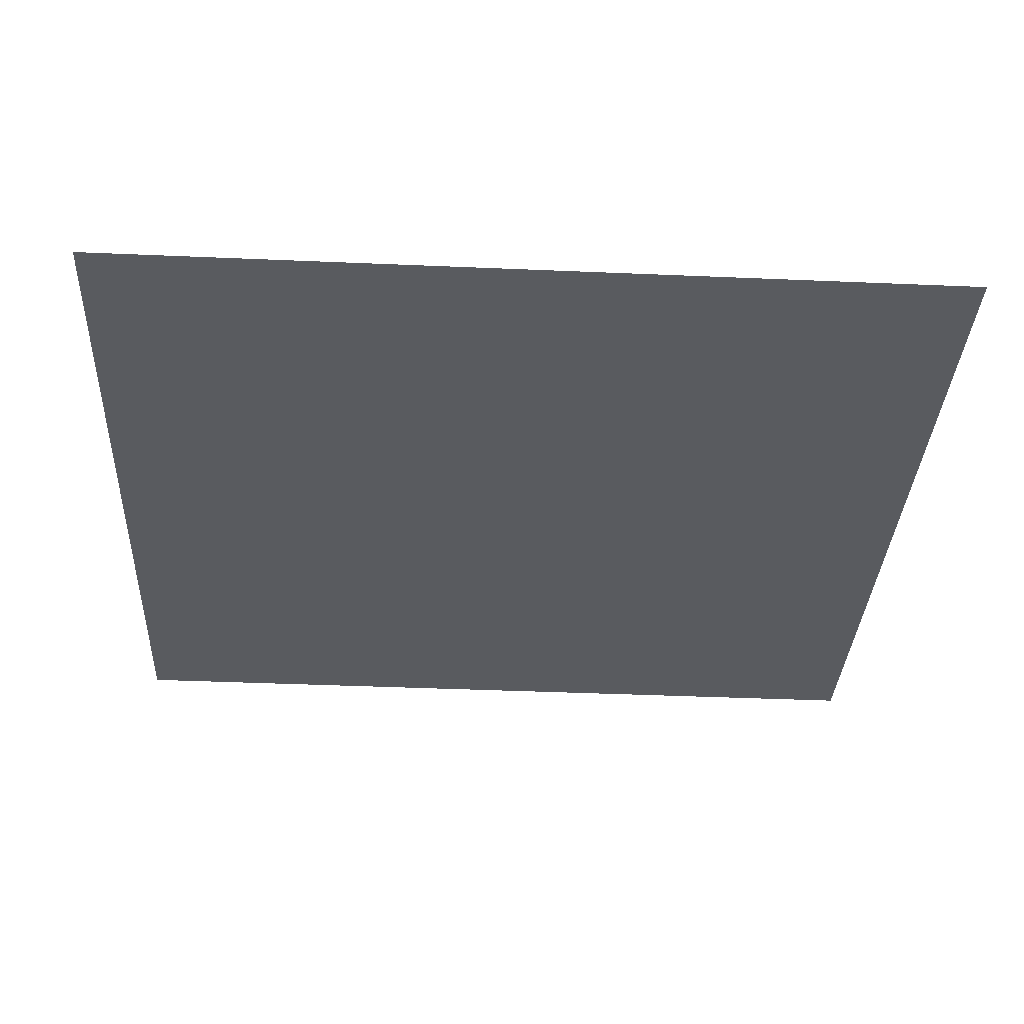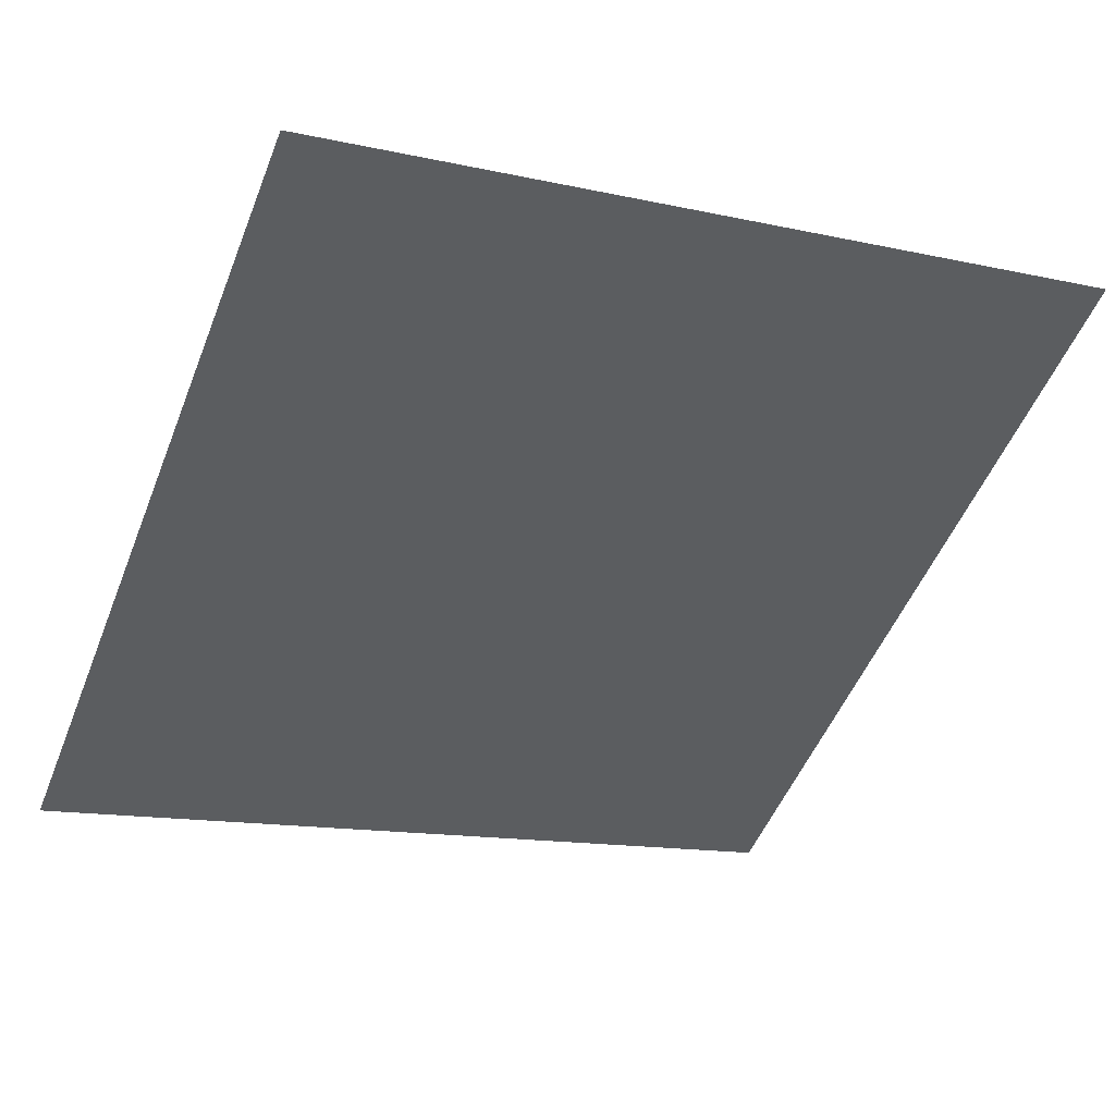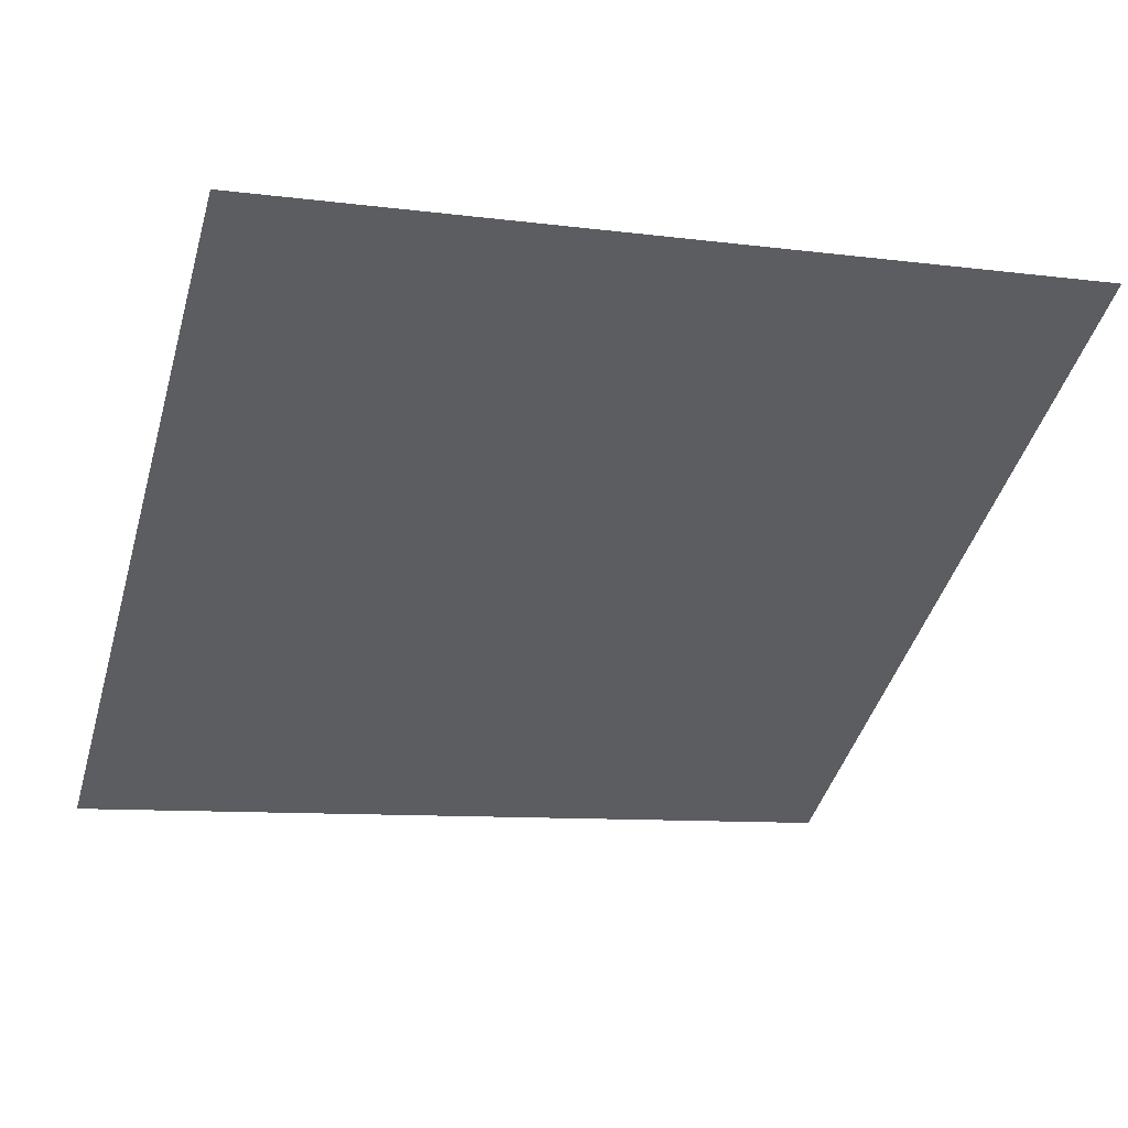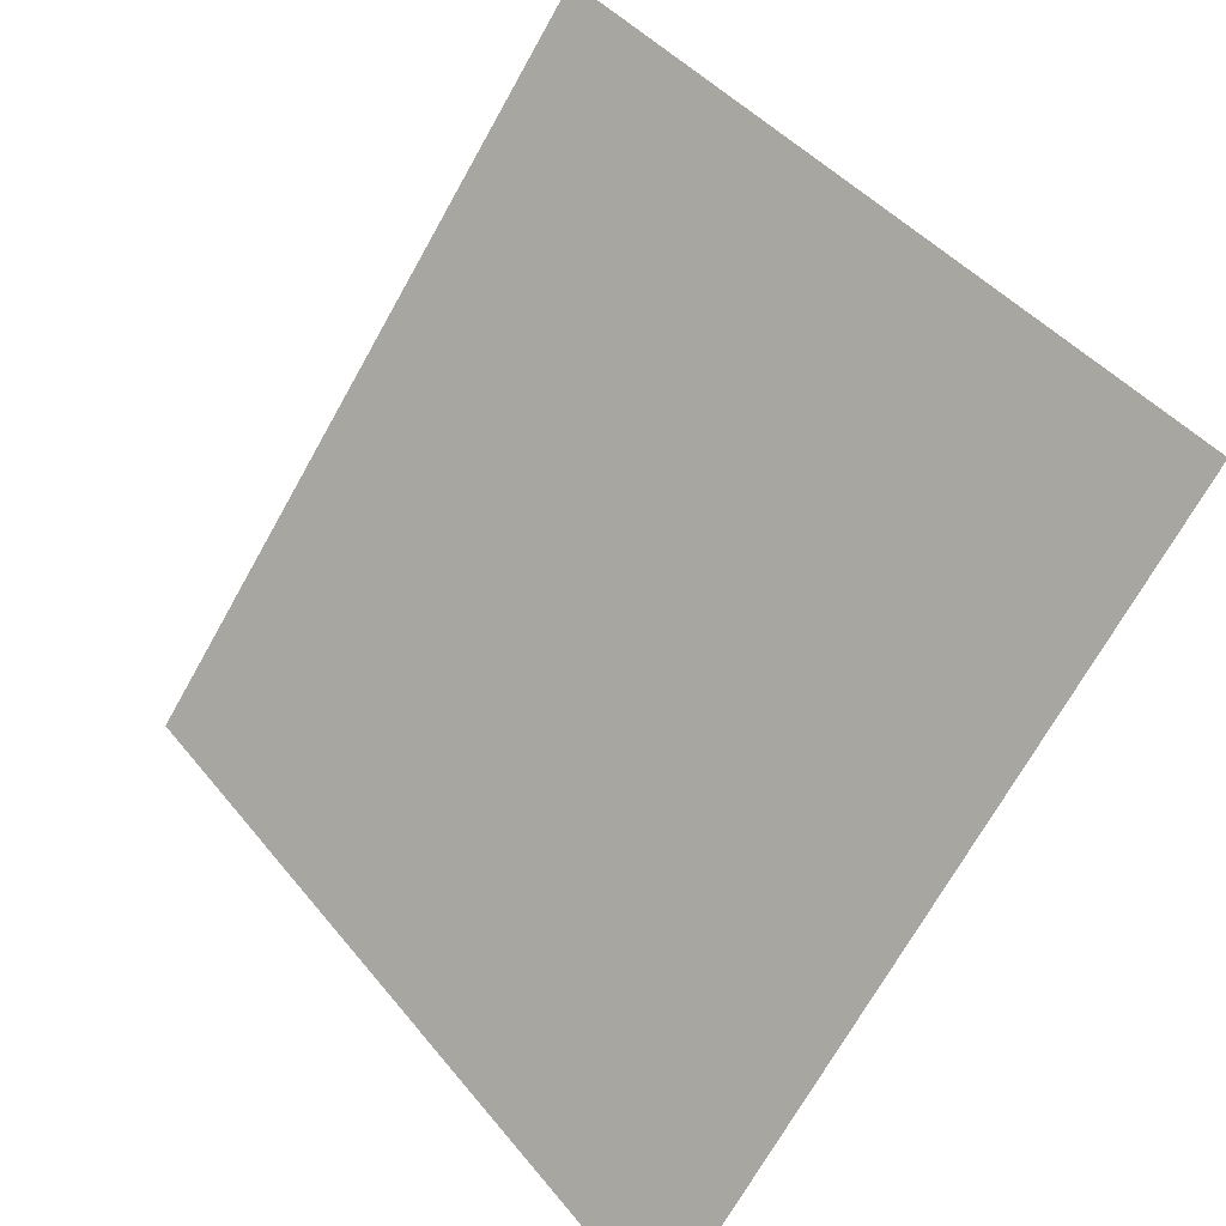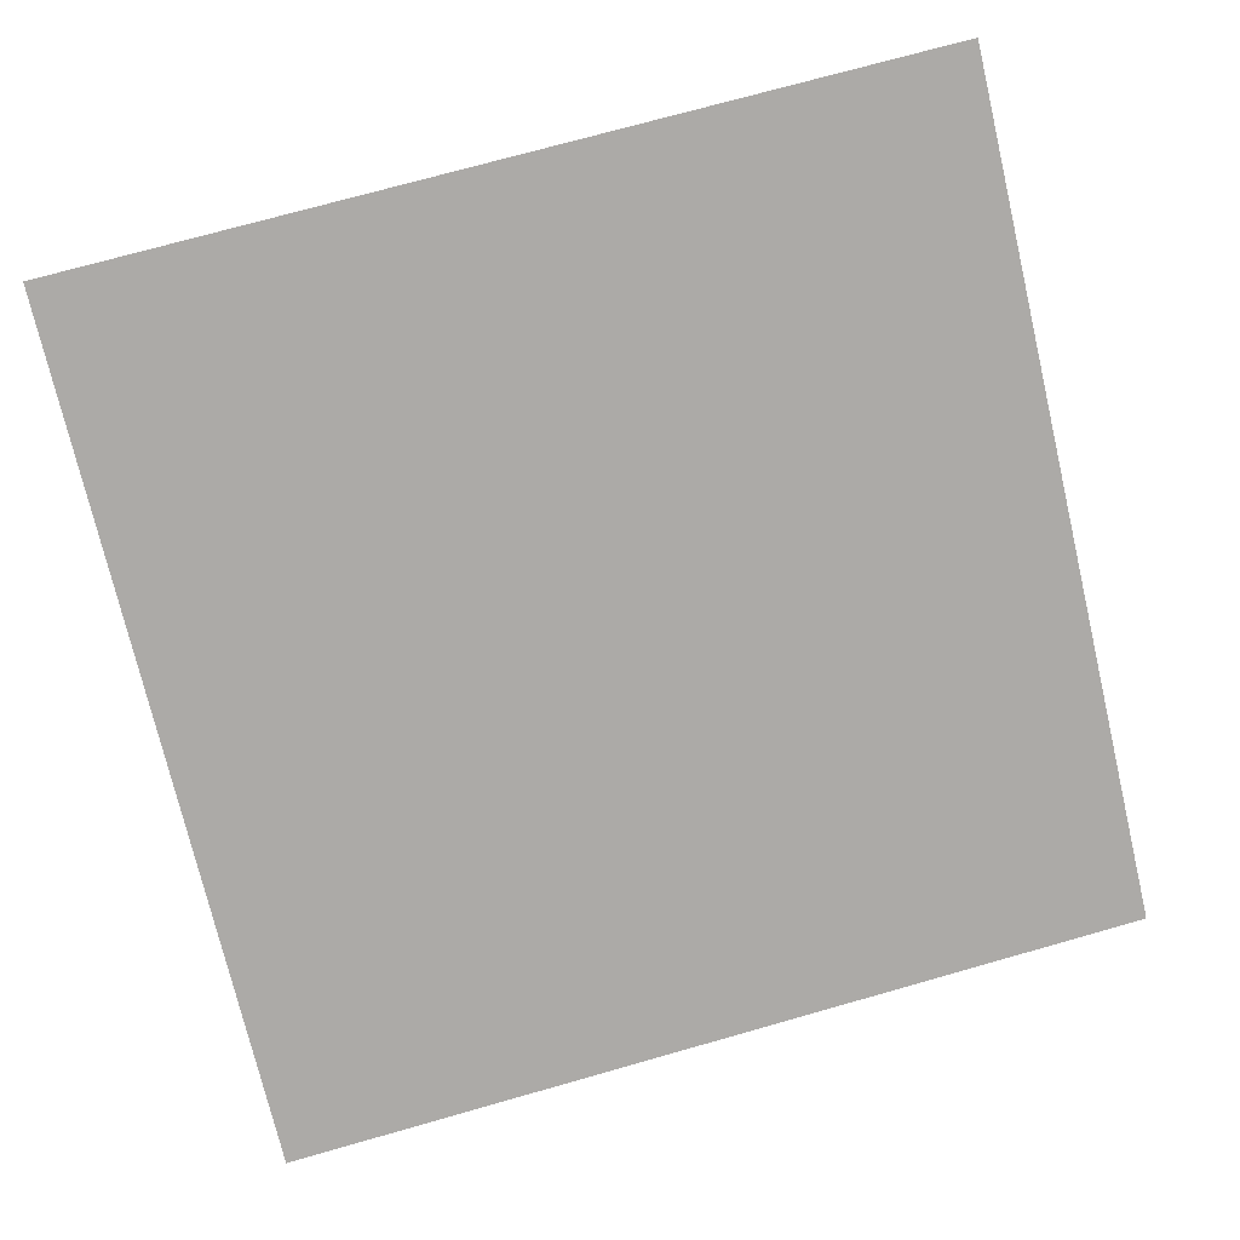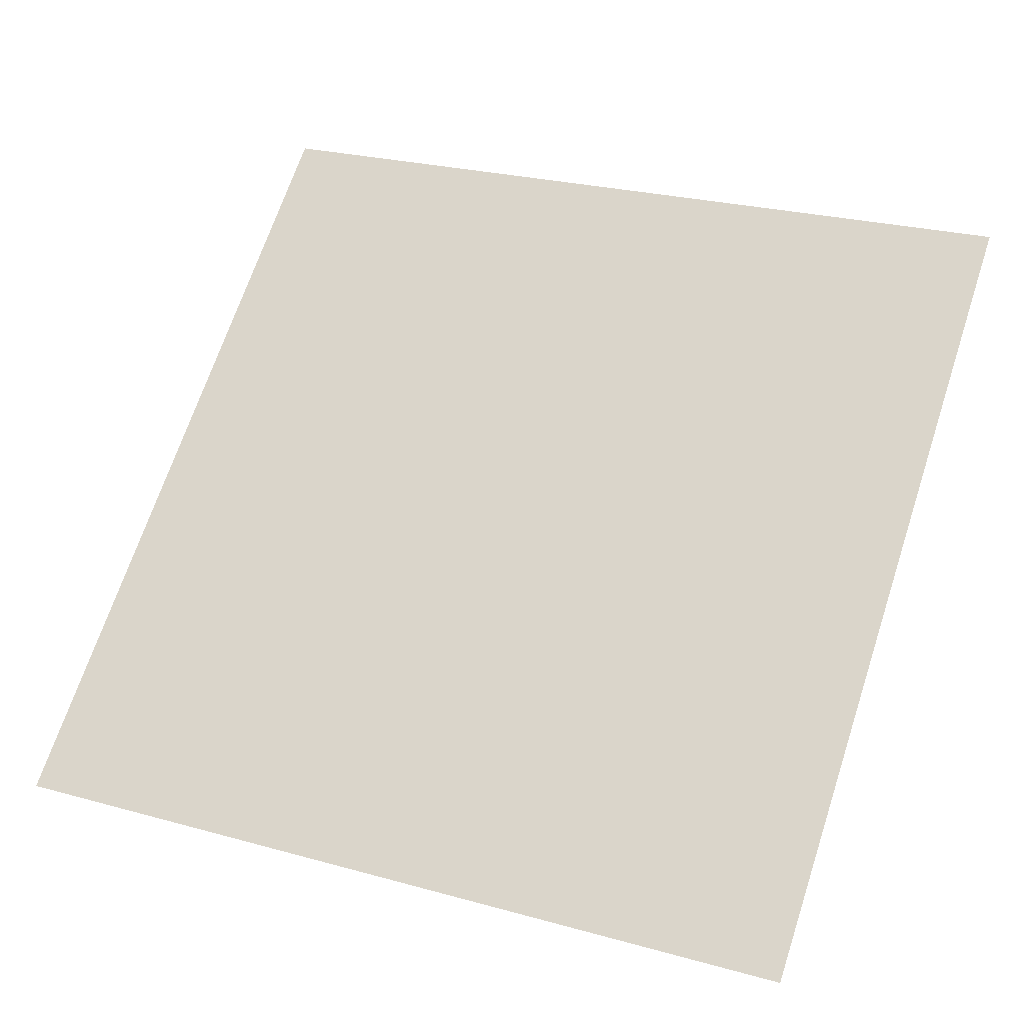
<metadata>
{"format":"obj","ext":"obj","renderer":"f3d","projection":"perspective","resolution":1024,"background":"white","views":[{"elev":-68.8,"azim":177.9,"up":"+Y"},{"elev":-10.7,"azim":-25.6,"up":"+Y"},{"elev":-5.1,"azim":-18.4,"up":"+Y"},{"elev":42.3,"azim":53.1,"up":"+Z"},{"elev":68.3,"azim":164.8,"up":"+Y"},{"elev":29.1,"azim":-155.7,"up":"+Y"}]}
</metadata>
<code>
v 0.2902 0.8262 0.5676
v 0.2836 0.8263 0.5676
v 0.2838 0.8303 0.5729
v 0.2903 0.8301 0.5728
f 4 3 2 1

</code>
